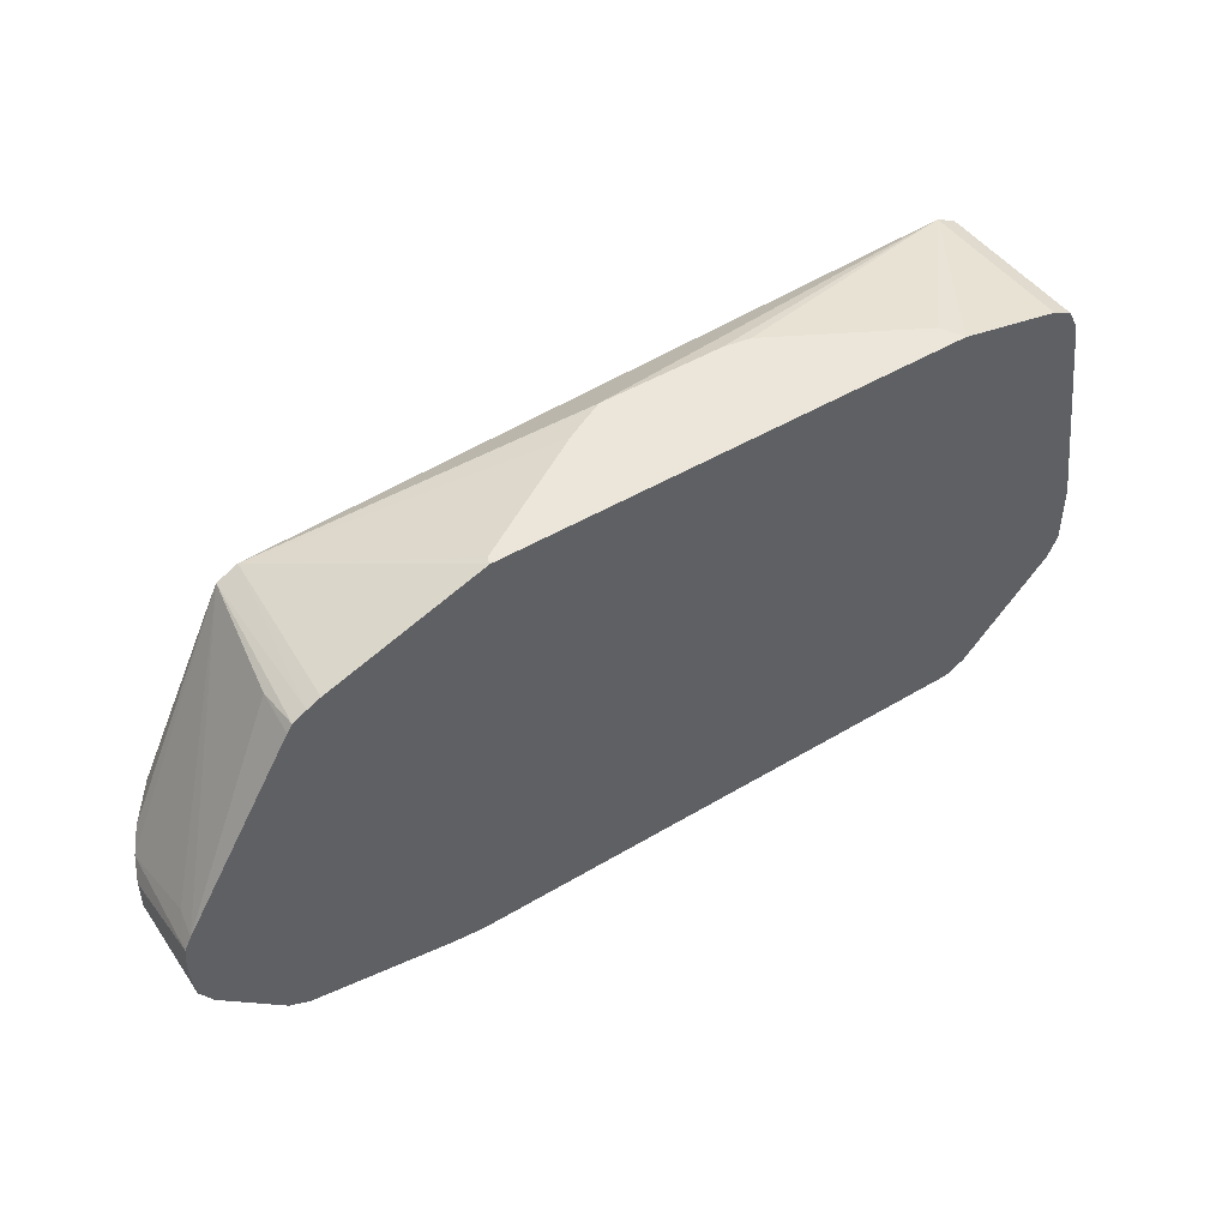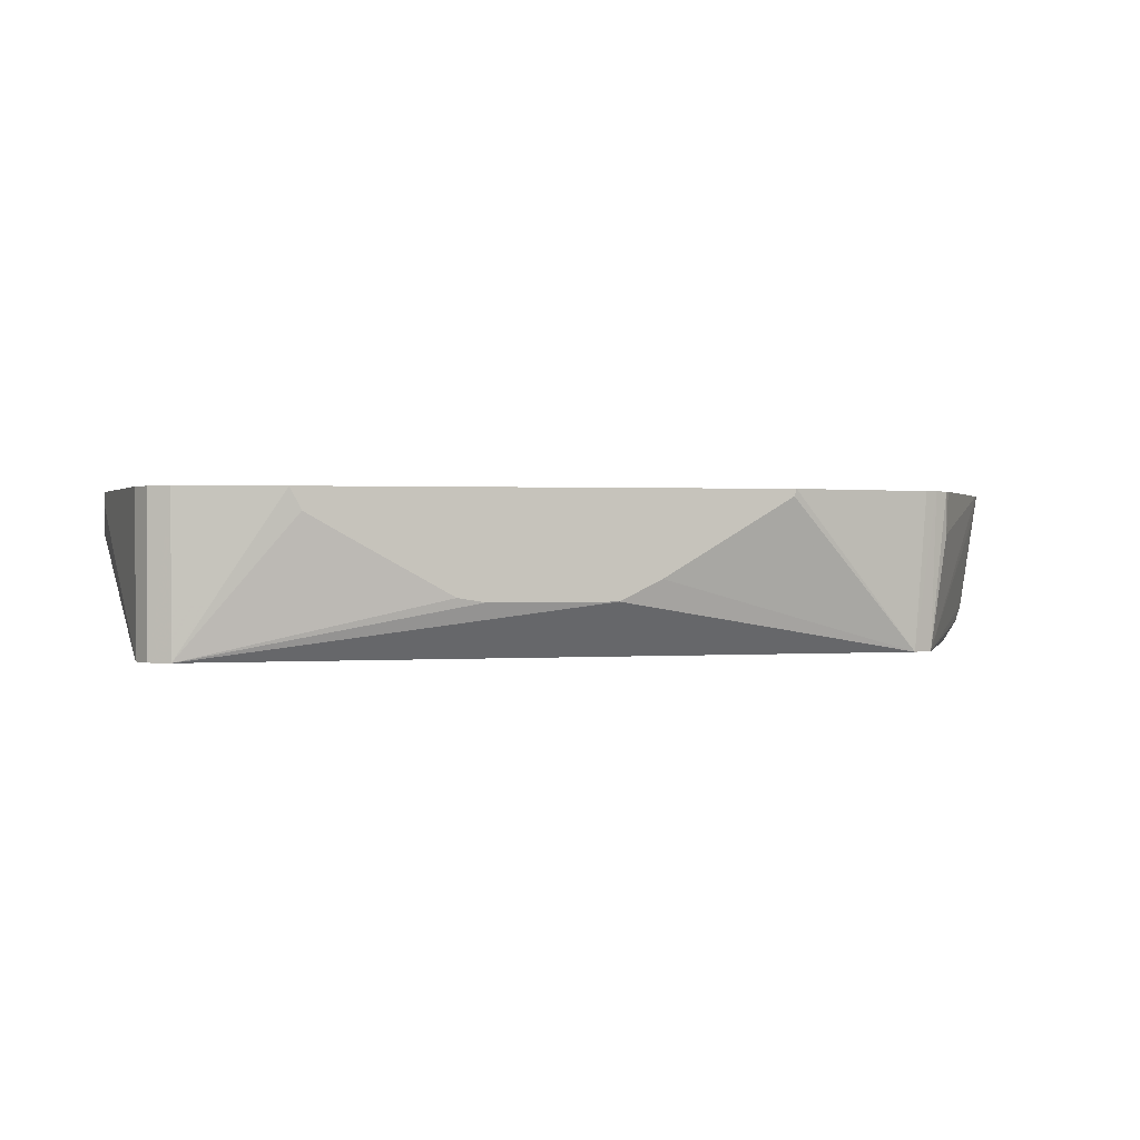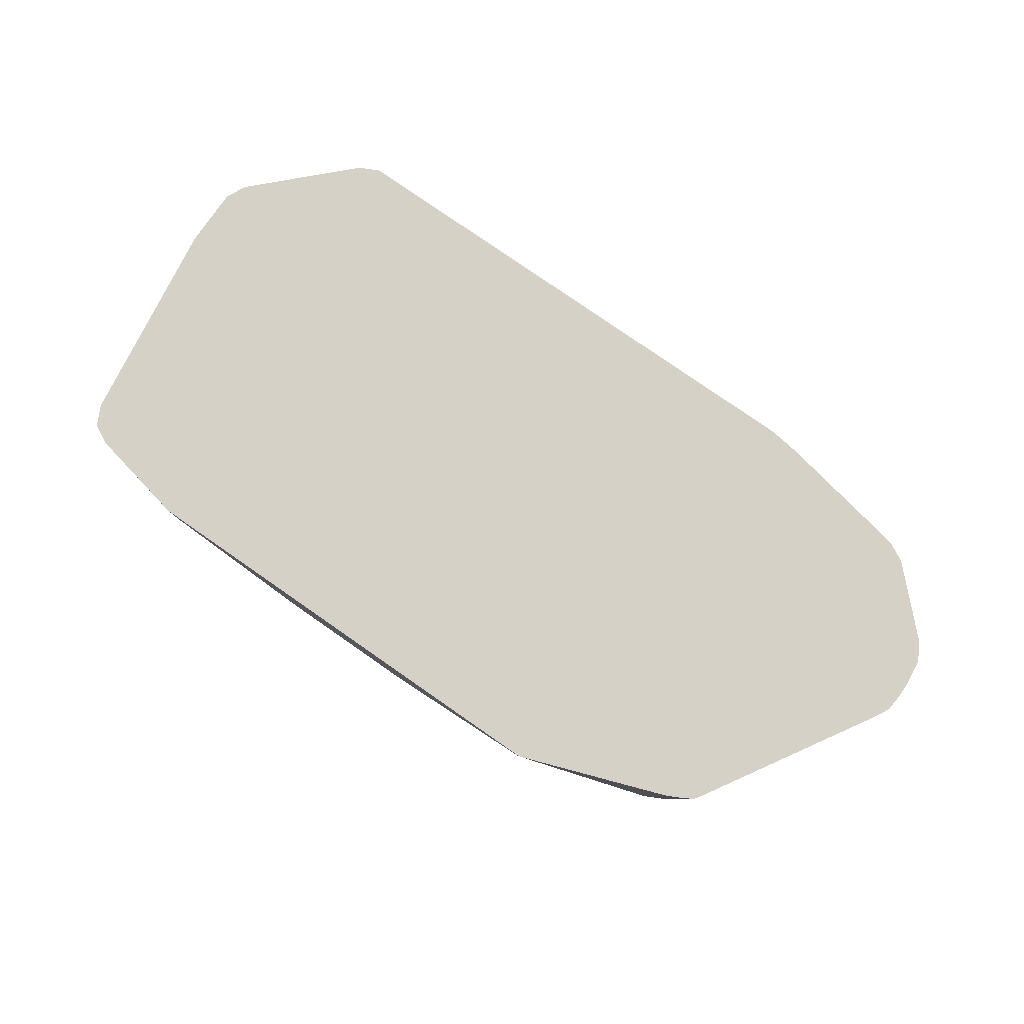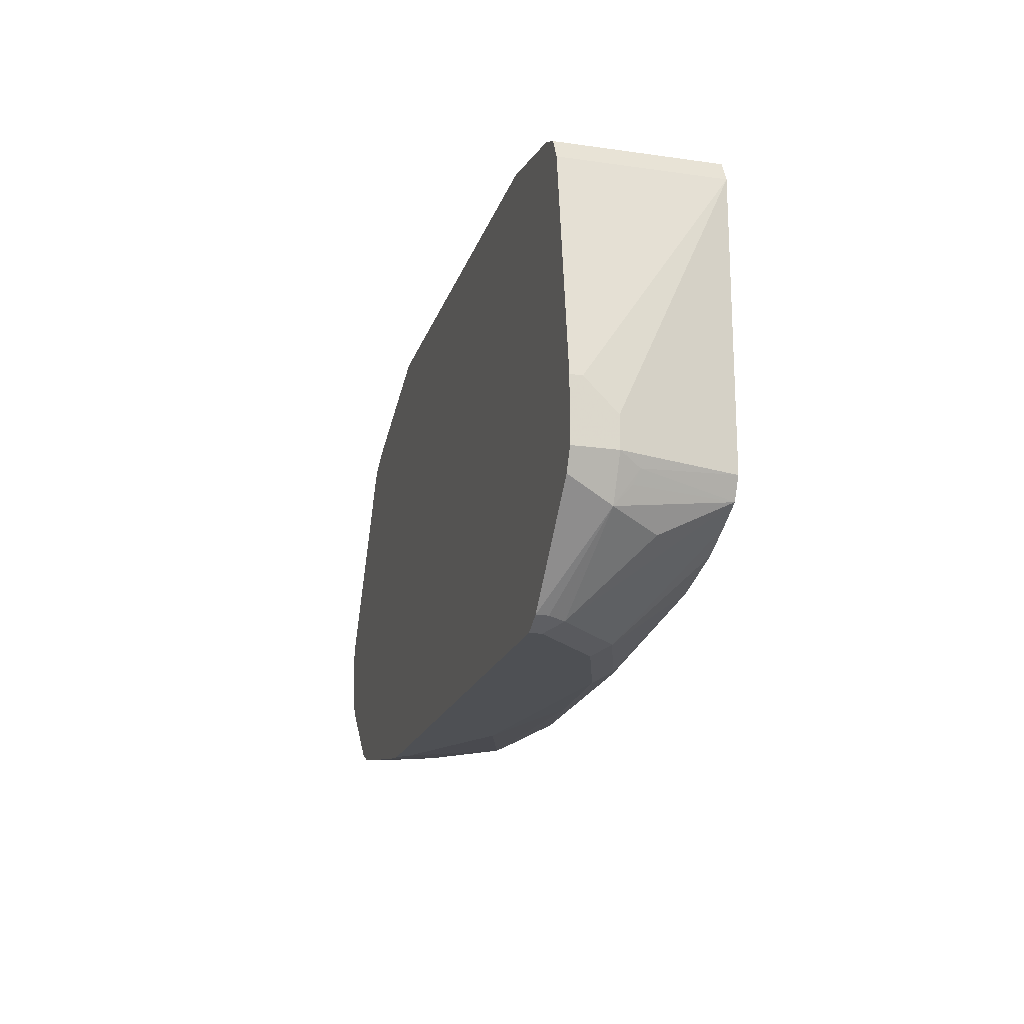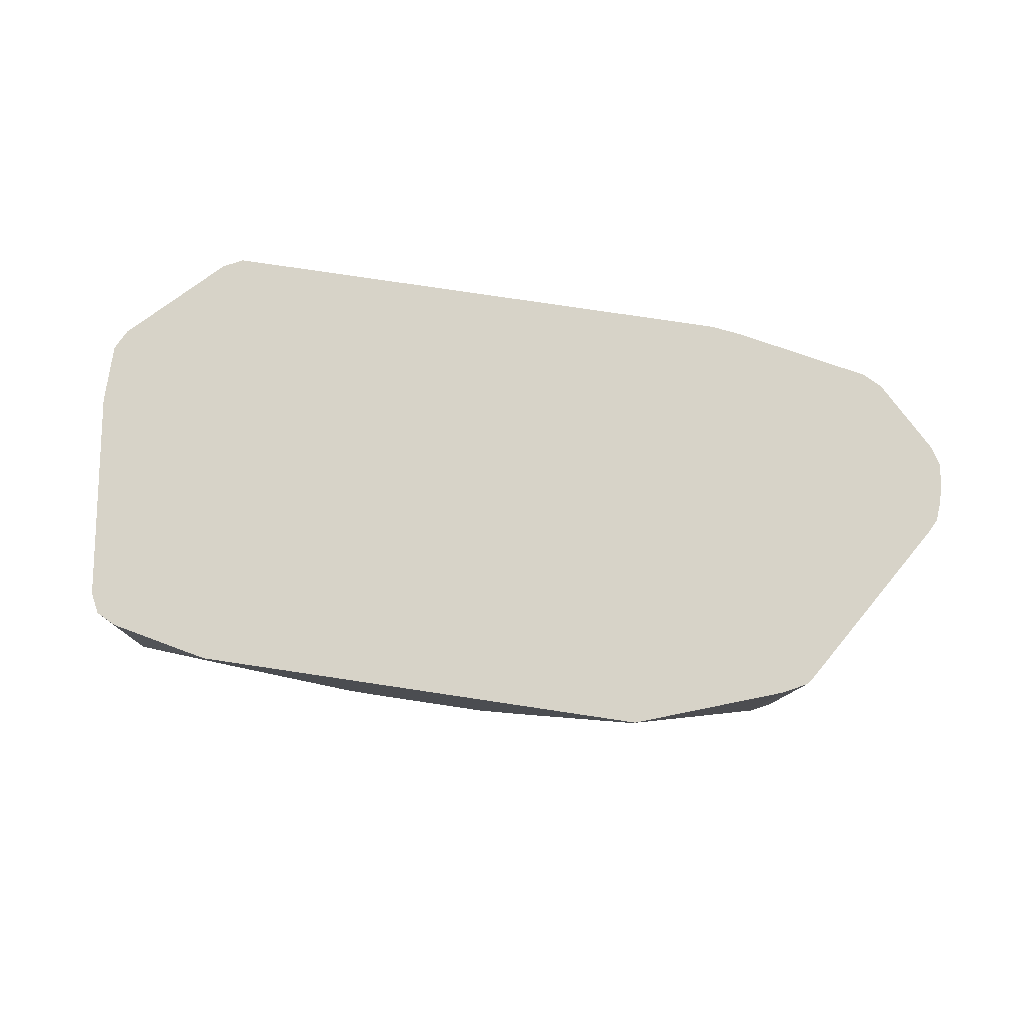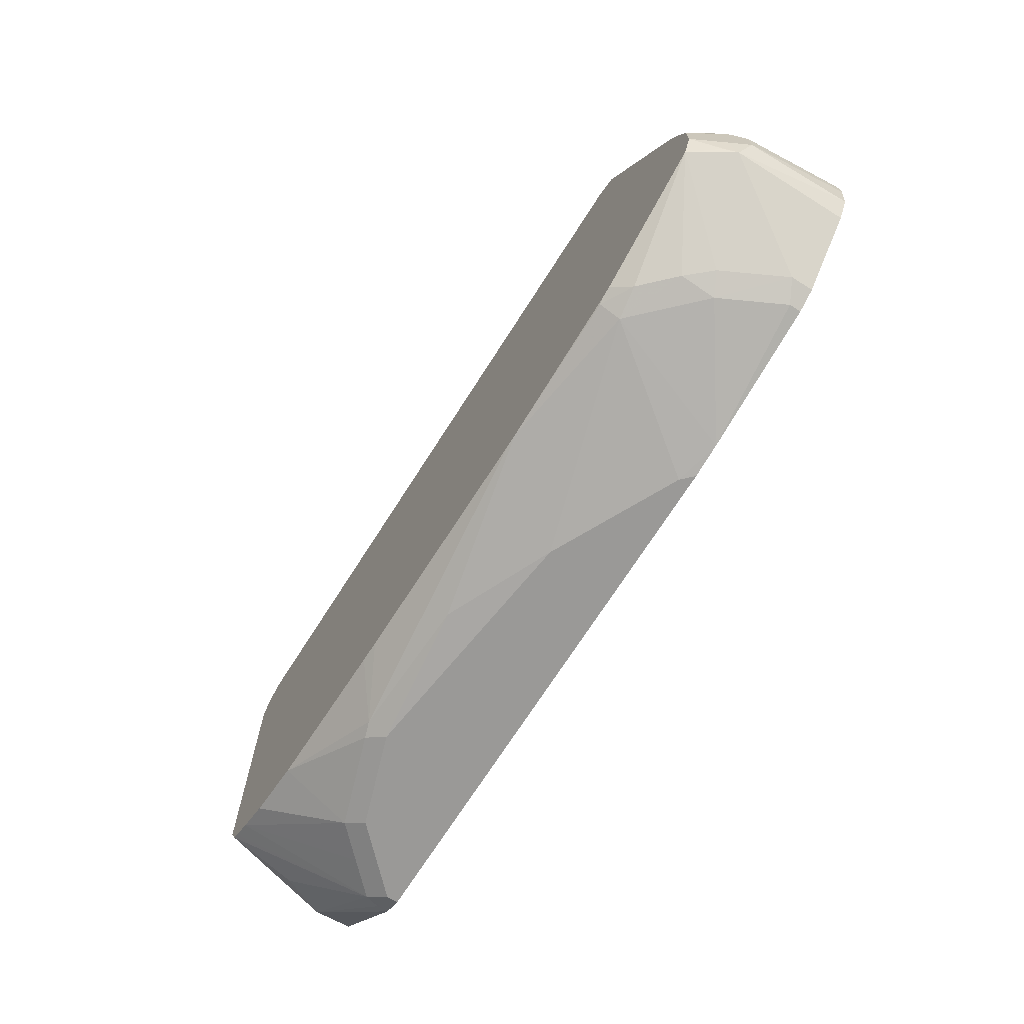
<metadata>
{"format":"obj","ext":"obj","renderer":"f3d","projection":"perspective","resolution":1024,"background":"white","views":[{"elev":47.2,"azim":-34.2,"up":"+Y"},{"elev":0.8,"azim":167.8,"up":"+Z"},{"elev":78.9,"azim":-145.2,"up":"+Z"},{"elev":-18.8,"azim":74.8,"up":"+Y"},{"elev":77.0,"azim":-171.5,"up":"+Z"},{"elev":-68.9,"azim":-122.0,"up":"+Y"}]}
</metadata>
<code>
v -0.1331 -0.2506 0.154
v -0.1554 -0.2477 0.154
v -0.1253 -0.2506 0.1462
v 0.2297 -0.2506 0.154
v -0.2506 -0.2297 0.154
v -0.2506 -0.2297 0.1462
v -0.2297 -0.2297 0.1044
v -0.1879 -0.2297 0.06265
v -0.04175 -0.2506 0.1044
v 0.2297 -0.2506 0.1462
v 0.2401 -0.2454 0.1357
v 0.2436 -0.2436 0.154
v -0.2645 -0.2227 0.154
v -0.2645 -0.2227 0.1392
v -0.2436 -0.2227 0.09746
v -0.2297 -0.2245 0.08092
v -0.2088 -0.2245 0.06005
v -0.1879 -0.2227 0.04874
v -0.08981 -0.2297 0.04806
v 0.03131 -0.2454 0.0731
v 0.1253 -0.2506 0.08354
v 0.2193 -0.2454 0.1148
v 0.1879 -0.2506 0.1044
v 0.2436 -0.2436 0.1462
v 0.2673 -0.19 0.04806
v 0.2812 -0.1831 0.04806
v 0.2853 -0.181 0.04806
v 0.2819 -0.2036 0.09398
v 0.2993 -0.1949 0.1253
v 0.3063 -0.181 0.154
v -0.3063 -0.181 0.154
v -0.3063 -0.181 0.07657
v -0.289 -0.1819 0.04806
v -0.1992 -0.2197 0.04806
v -0.1919 -0.2214 0.04806
v -0.08352 -0.2297 0.04806
v 0.1253 -0.2436 0.06961
v 0.1357 -0.2454 0.0731
v 0.1983 -0.2454 0.09398
v 0.2443 -0.2005 0.04806
v 0.2902 -0.1712 0.04806
v 0.3063 -0.174 0.1114
v 0.3027 -0.1827 0.1148
v 0.3063 -0.181 0.1253
v 0.3132 -0.167 0.154
v -0.3149 -0.167 0.154
v -0.3132 -0.167 0.08354
v -0.3063 -0.167 0.06961
v -0.2993 -0.167 0.05569
v -0.2955 -0.167 0.04806
v -0.3028 -0.1775 0.06787
v 0.08351 -0.2224 0.04806
v 0.09808 -0.2214 0.04806
v 0.2025 -0.2112 0.04806
v 0.2923 -0.167 0.04806
v 0.3132 -0.167 0.1253
v 0.3132 -0.1253 0.154
v -0.3171 -0.1462 0.154
v -0.3132 -0.1462 0.08354
v -0.3063 -0.1462 0.06961
v -0.2993 -0.1462 0.05569
v -0.2955 -0.1462 0.04806
v 0.2923 0.02087 0.04806
v 0.3132 -0.1462 0.1253
v 0.2923 0.02087 0.154
v 0.3132 -0.1253 0.1462
v -0.3171 -0.137 0.154
v -0.308 -0.1357 0.0731
v -0.3161 -0.1253 0.154
v -0.2892 -0.1253 0.04806
v -0.3002 -0.1253 0.06265
v 0.286 0.03345 0.04806
v 0.2858 0.03396 0.154
v -0.308 -0.1148 0.1357
v -0.2227 0.0139 0.04806
v -0.3118 -0.1166 0.154
v -0.284 -0.1107 0.04806
v -0.2297 -4.17e-06 0.04806
v 0.2853 0.0348 0.04806
v 0.2853 0.0348 0.154
v -0.2366 0.006933 0.1253
v -0.2353 0.009546 0.154
v -0.2263 0.01456 0.154
v -0.2088 0.02087 0.04806
v -0.2389 0.00435 0.154
v 0.2841 0.03546 0.04806
v 0.2715 0.04174 0.154
v -0.2175 0.01892 0.154
v -0.1149 0.05622 0.154
v -0.1134 0.05622 0.1493
v -0.0278 0.05622 0.09746
v -0.01392 0.05622 0.09049
v -3.472e-05 0.05622 0.08354
v 0.2715 0.04174 0.04806
v 0.2025 0.05622 0.1539
v 0.2023 0.05622 0.154
v 0.08351 0.05622 0.08354
v 0.1015 0.05622 0.08643
v 0.1683 0.05622 0.124
v 0.1949 0.05622 0.1392
f 47 58 67
f 41 55 42
f 42 55 56
f 45 56 64
f 45 64 66
f 45 66 57
f 46 58 47
f 42 56 44
f 47 67 59
f 57 66 63
f 47 60 48
f 48 60 61
f 48 61 49
f 49 61 62
f 49 62 50
f 55 63 64
f 55 64 56
f 57 63 65
f 39 54 40
f 59 68 60
f 47 59 60
f 38 54 39
f 27 29 28
f 37 53 54
f 23 38 39
f 25 39 40
f 27 41 42
f 27 42 43
f 27 43 29
f 59 67 69
f 29 43 42
f 29 42 44
f 29 44 30
f 30 44 56
f 30 56 45
f 31 46 32
f 32 46 47
f 32 47 48
f 32 48 49
f 32 49 50
f 32 50 51
f 32 51 33
f 33 51 50
f 36 52 37
f 37 52 53
f 37 54 38
f 59 69 68
f 75 81 82
f 61 68 62
f 84 90 91
f 84 91 92
f 84 92 93
f 84 93 94
f 86 94 87
f 87 95 96
f 87 94 95
f 89 96 95
f 89 95 100
f 89 100 99
f 89 99 98
f 89 98 97
f 89 97 93
f 89 93 92
f 89 92 91
f 89 91 90
f 93 97 94
f 94 97 98
f 94 98 99
f 94 99 100
f 22 39 25
f 84 89 90
f 60 68 61
f 84 88 89
f 81 85 82
f 62 68 71
f 62 71 70
f 63 66 64
f 63 72 73
f 63 73 65
f 68 69 74
f 68 74 75
f 68 75 71
f 69 76 74
f 70 71 77
f 94 100 95
f 71 78 77
f 72 79 73
f 73 79 80
f 74 76 75
f 75 76 81
f 75 82 83
f 75 83 84
f 76 85 81
f 79 86 80
f 80 86 87
f 83 88 84
f 22 23 39
f 71 75 78
f 21 37 38
f 1 46 31
f 1 31 13
f 1 13 5
f 1 5 2
f 2 5 6
f 2 6 7
f 2 7 8
f 2 8 3
f 3 8 9
f 4 10 11
f 4 11 12
f 5 13 14
f 5 14 6
f 6 14 7
f 7 14 15
f 7 15 16
f 7 16 8
f 8 16 17
f 8 17 18
f 8 18 19
f 8 19 20
f 1 58 46
f 8 20 9
f 1 67 58
f 1 76 69
f 21 38 23
f 1 2 3
f 1 3 9
f 1 9 21
f 1 21 23
f 1 23 10
f 1 4 12
f 1 12 30
f 1 30 45
f 1 45 57
f 1 57 65
f 1 65 73
f 1 73 80
f 1 80 87
f 1 87 96
f 1 96 89
f 1 89 88
f 1 88 83
f 1 83 82
f 1 82 85
f 1 85 76
f 1 69 67
f 9 20 21
f 1 10 4
f 10 23 22
f 19 77 78
f 19 78 75
f 19 75 84
f 19 84 94
f 19 94 86
f 19 86 79
f 19 79 72
f 19 72 63
f 19 63 55
f 19 55 41
f 19 41 27
f 19 27 26
f 19 26 25
f 19 25 40
f 19 40 54
f 19 54 53
f 19 53 52
f 19 36 37
f 19 37 20
f 10 22 11
f 20 37 21
f 19 70 77
f 19 62 70
f 19 52 36
f 19 33 50
f 19 50 62
f 11 25 26
f 11 24 12
f 11 27 28
f 11 28 29
f 11 29 24
f 12 24 29
f 12 29 30
f 13 31 32
f 13 32 14
f 11 26 27
f 15 32 33
f 19 34 33
f 14 32 15
f 19 35 34
f 18 35 19
f 18 34 35
f 11 22 25
f 17 34 18
f 16 33 17
f 17 33 34
f 15 33 16

</code>
